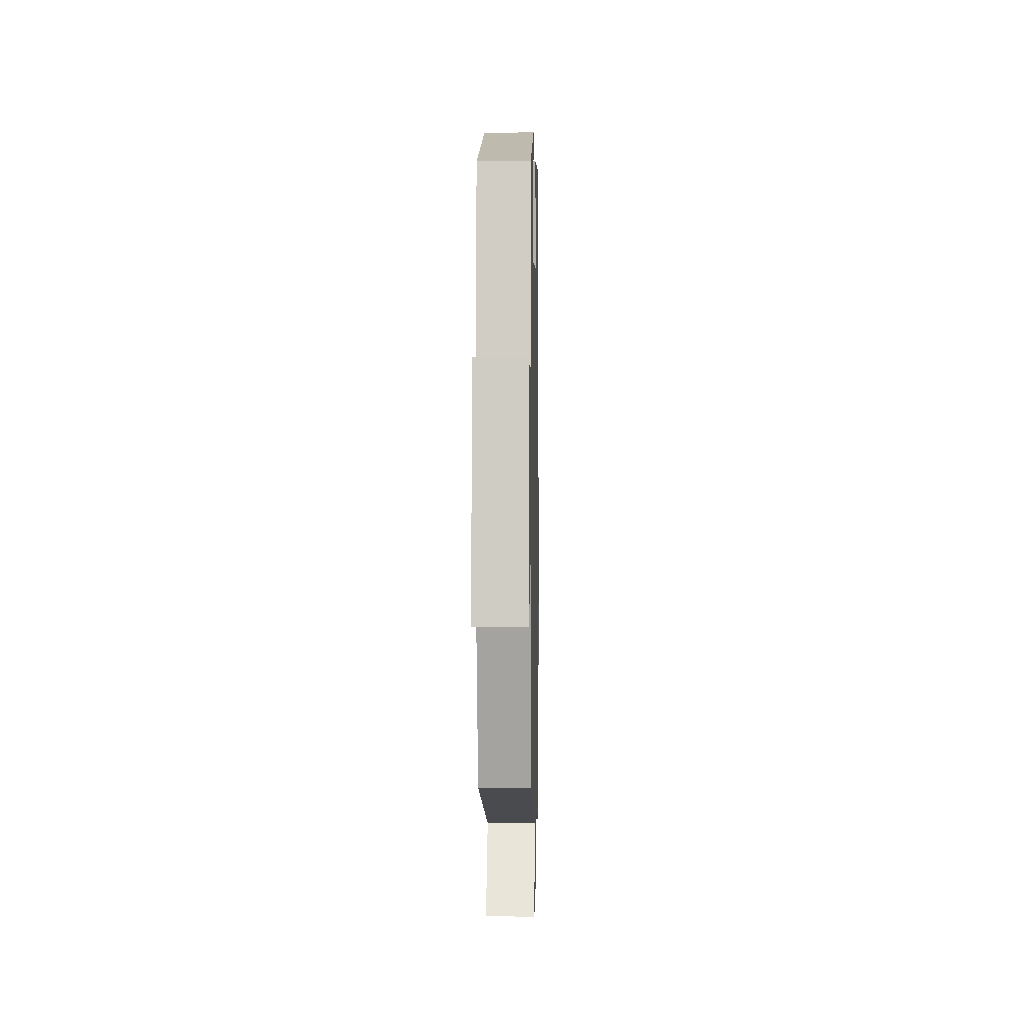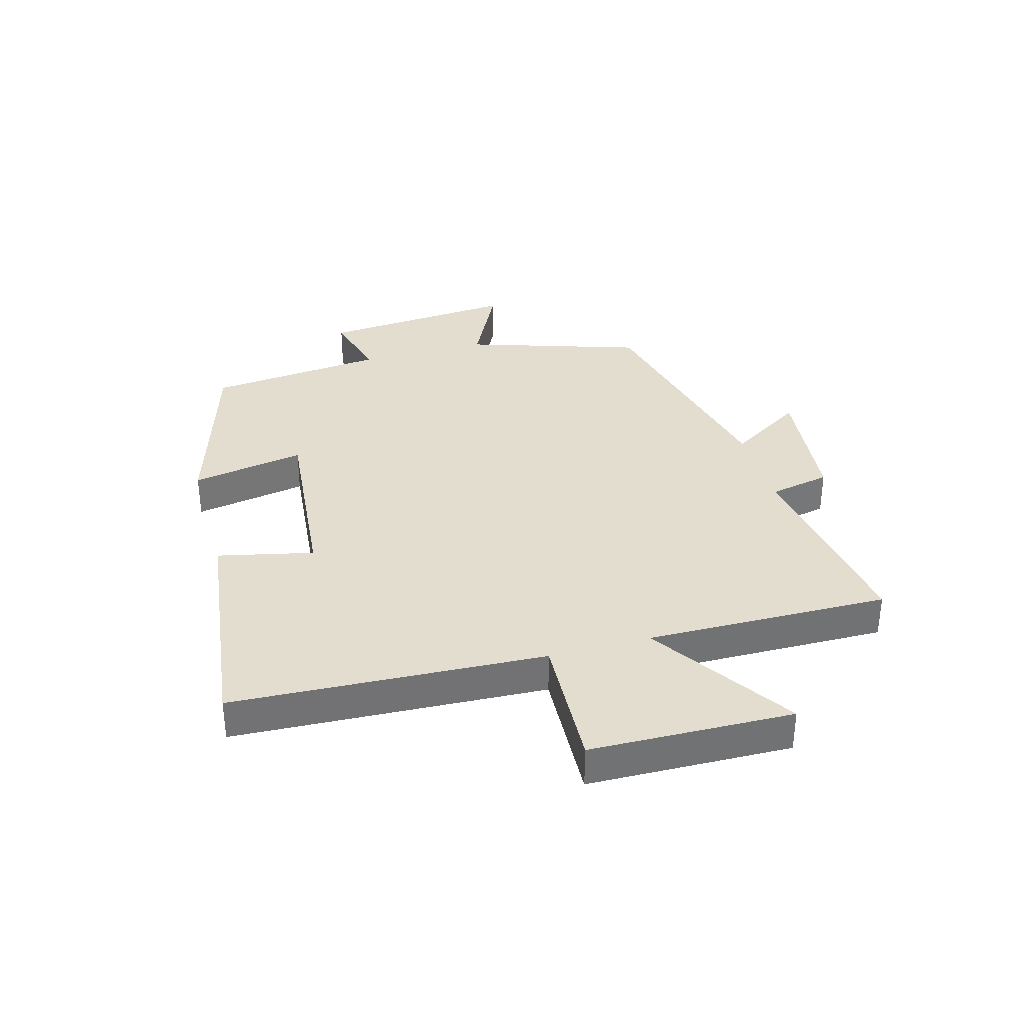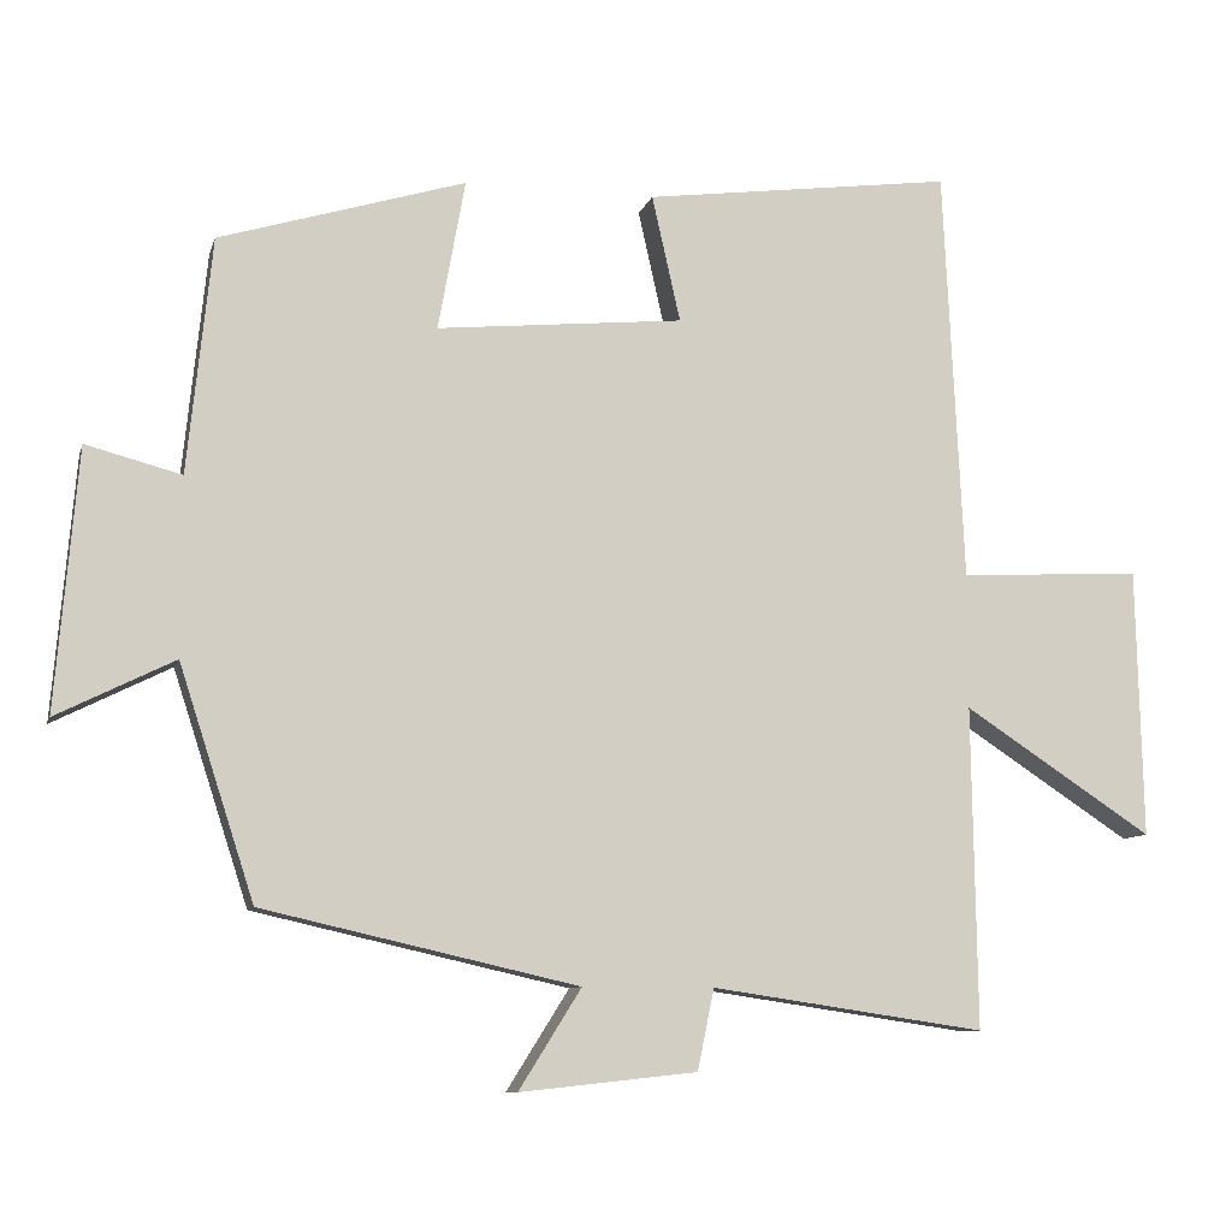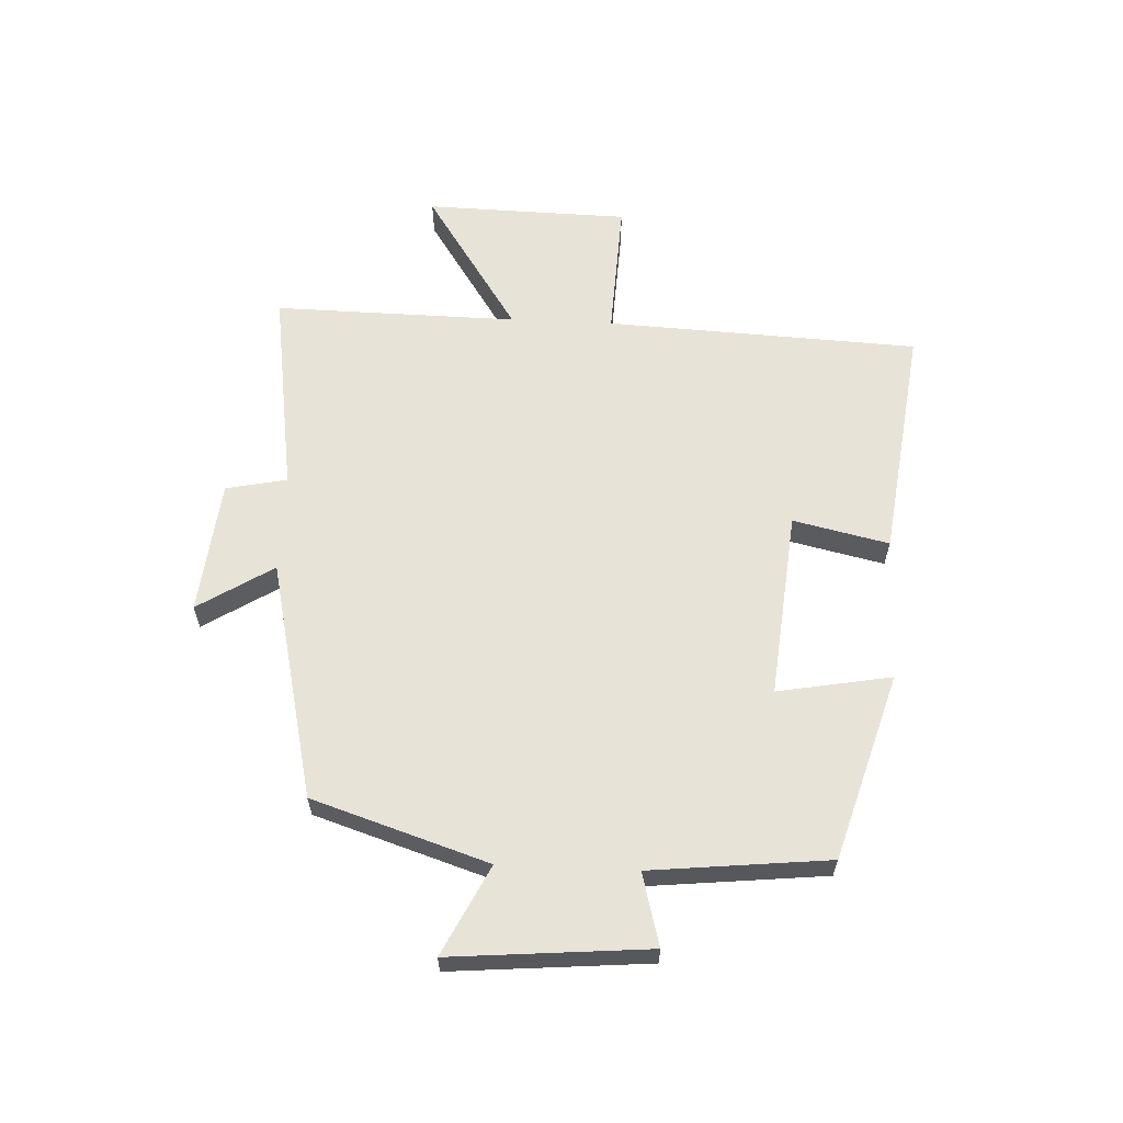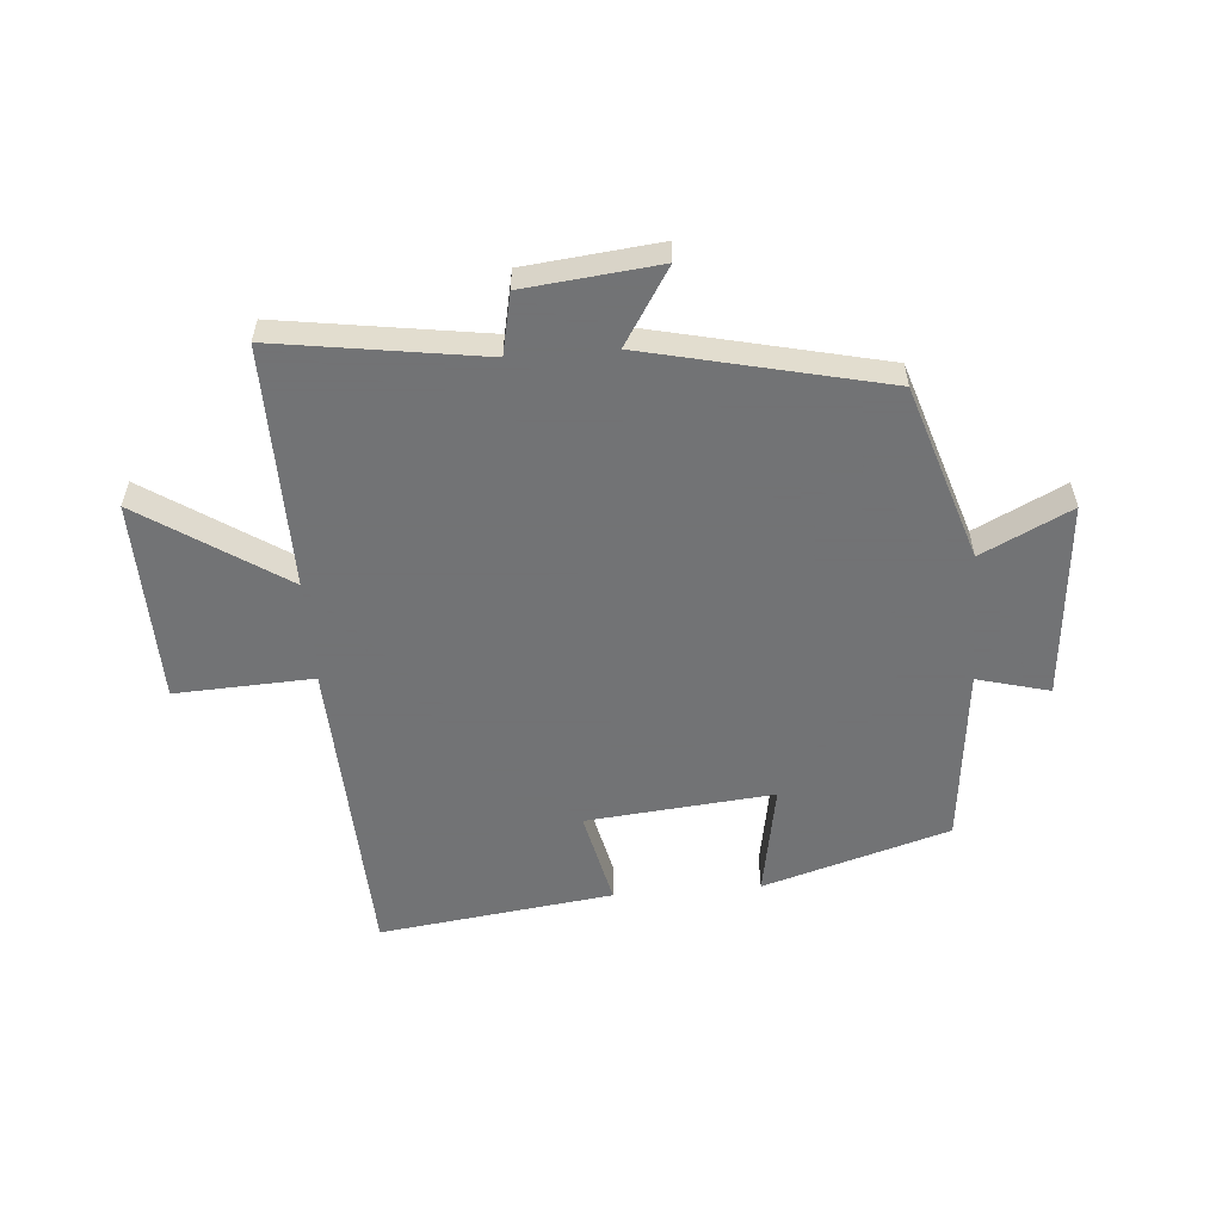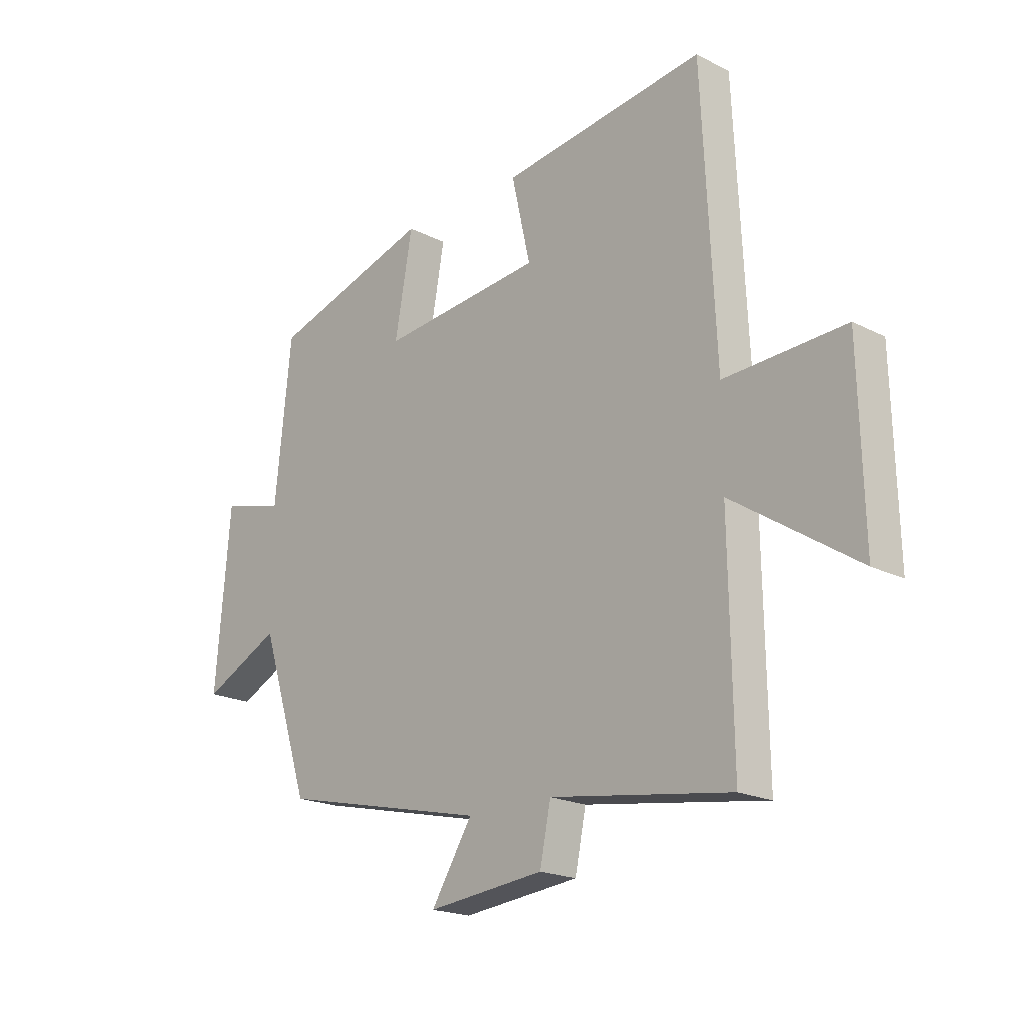
<metadata>
{"format":"obj","ext":"obj","renderer":"f3d","projection":"perspective","resolution":1024,"background":"white","views":[{"elev":-1.1,"azim":-88.8,"up":"+Z"},{"elev":34.8,"azim":74.4,"up":"+Y"},{"elev":-9.1,"azim":-13.9,"up":"+Z"},{"elev":61.6,"azim":-87.4,"up":"+Y"},{"elev":-55.7,"azim":-175.5,"up":"+Y"},{"elev":-19.8,"azim":46.7,"up":"+Z"}]}
</metadata>
<code>
v -0.405 0.07 -0.409
v -0.5 0.07 -0.116
v -0.649 0.07 -0.19
v -0.621 0.07 0.14
v -0.5 0.07 0.108
v -0.469 0.07 0.406
v -0.158 0.07 0.5
v -0.192 0.07 0.31
v 0.12 0.07 0.34
v 0.084 0.07 0.5
v 0.475 0.07 0.551
v 0.5 0.07 0.028
v 0.731 0.07 0.039
v 0.739 0.07 -0.301
v 0.5 0.07 -0.144
v 0.506 0.07 -0.551
v 0.16 0.07 -0.5
v 0.139 0.07 -0.602
v -0.085 0.07 -0.626
v -0.006 0.07 -0.5
v -0.405 0 -0.409
v -0.5 0 -0.116
v -0.649 0 -0.19
v -0.621 0 0.14
v -0.5 0 0.108
v -0.469 0 0.406
v -0.158 0 0.5
v -0.192 0 0.31
v 0.12 0 0.34
v 0.084 0 0.5
v 0.475 0 0.551
v 0.5 0 0.028
v 0.731 0 0.039
v 0.739 0 -0.301
v 0.5 0 -0.144
v 0.506 0 -0.551
v 0.16 0 -0.5
v 0.139 0 -0.602
v -0.085 0 -0.626
v -0.006 0 -0.5
f 17 18 19 20
f 17 20 1 2
f 15 16 17 2
f 12 13 14 15
f 11 12 15
f 10 11 15
f 9 10 15
f 8 9 15 2
f 7 8 2
f 6 7 2
f 5 6 2
f 2 3 4 5
f 40 39 38 37
f 22 21 40 37
f 22 37 36 35
f 35 34 33 32
f 35 32 31
f 35 31 30
f 35 30 29
f 22 35 29 28
f 22 28 27
f 22 27 26
f 22 26 25
f 25 24 23 22
f 1 21 22 2
f 2 22 23 3
f 3 23 24 4
f 4 24 25 5
f 5 25 26 6
f 6 26 27 7
f 7 27 28 8
f 8 28 29 9
f 9 29 30 10
f 10 30 31 11
f 11 31 32 12
f 12 32 33 13
f 13 33 34 14
f 14 34 35 15
f 15 35 36 16
f 16 36 37 17
f 17 37 38 18
f 18 38 39 19
f 19 39 40 20
f 20 40 21 1

</code>
